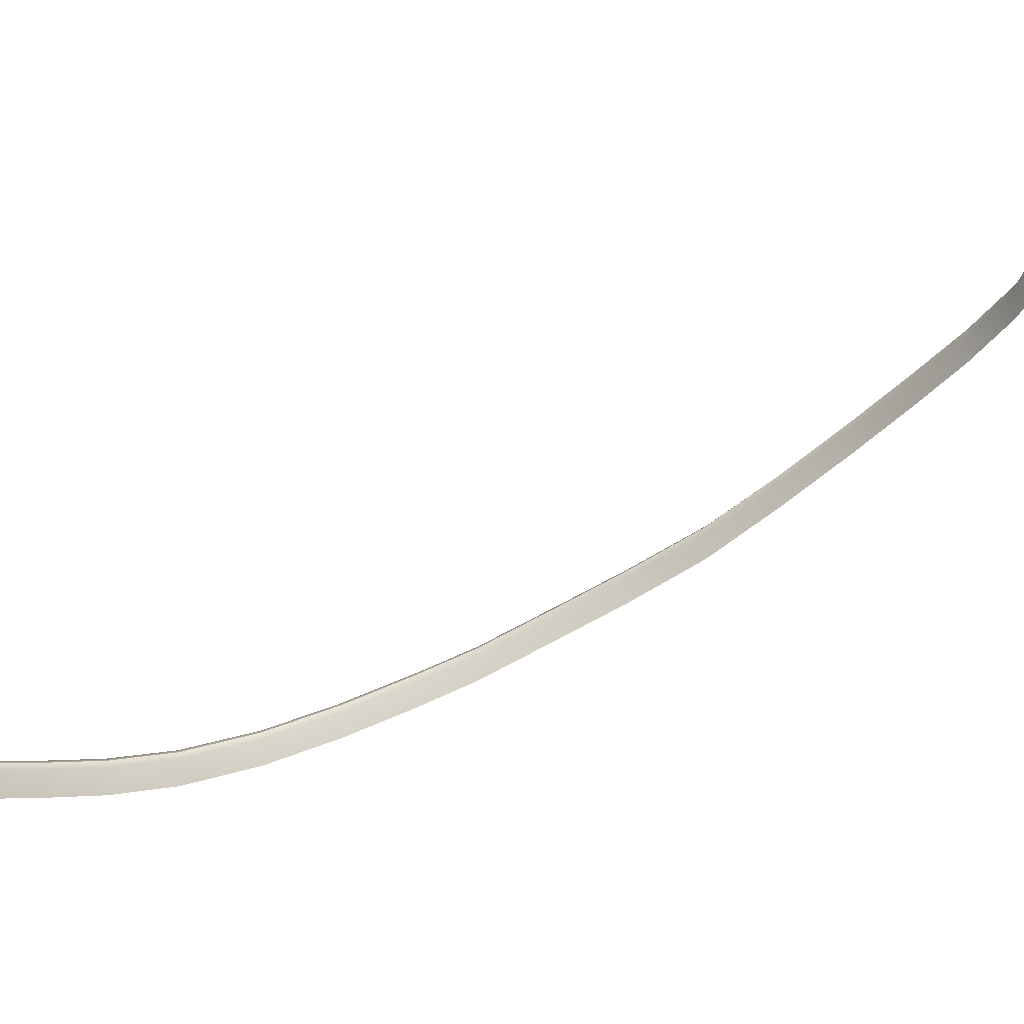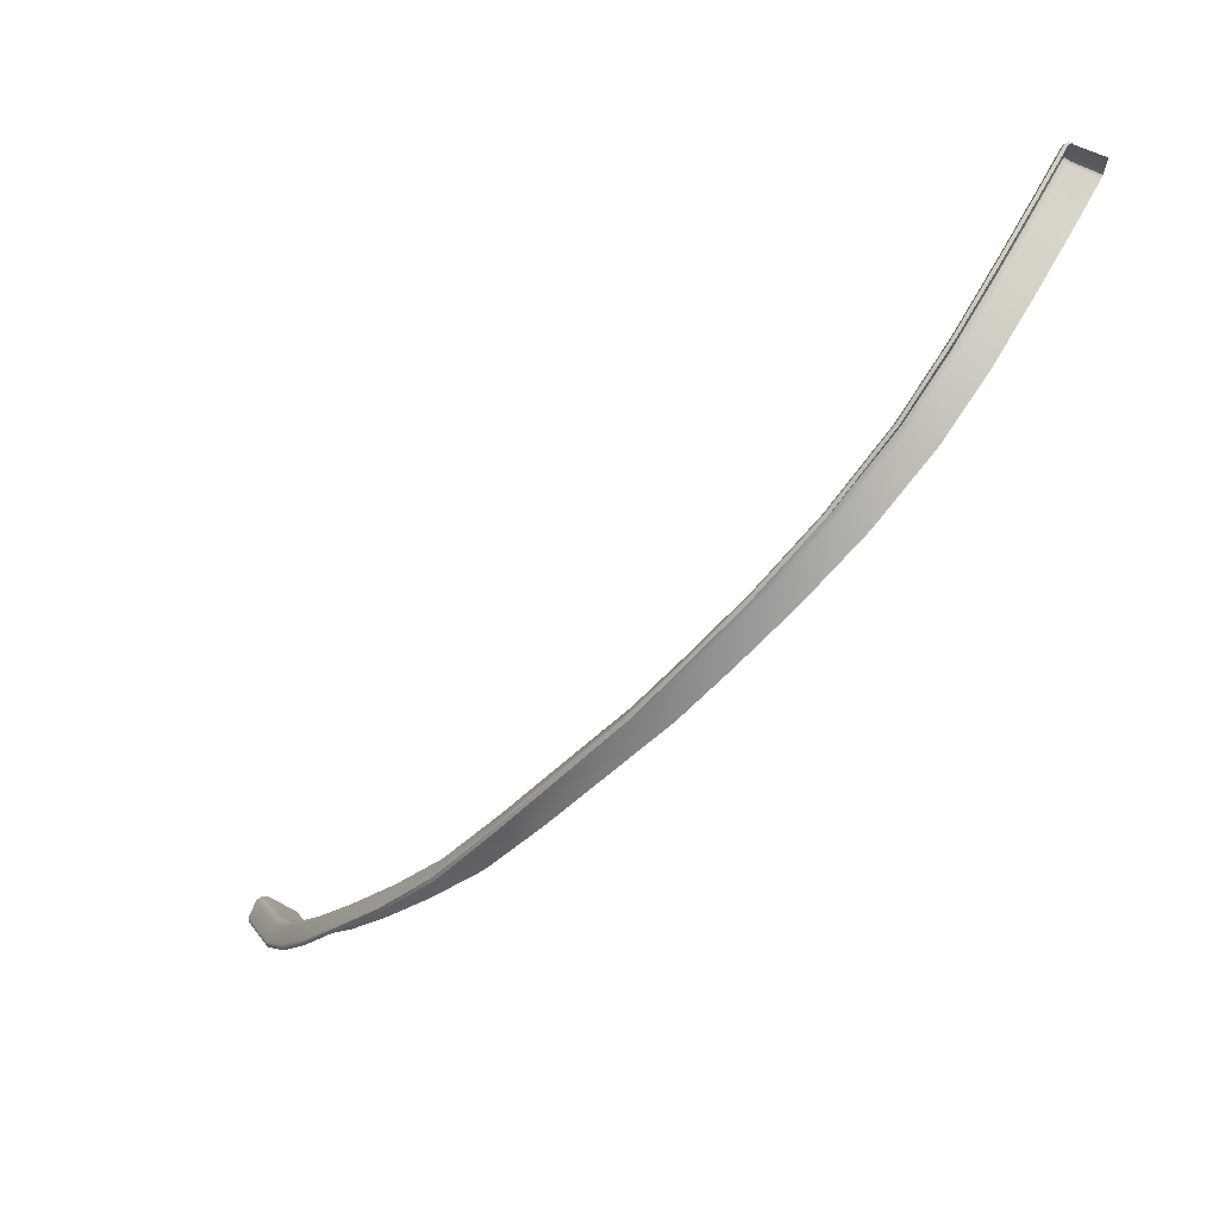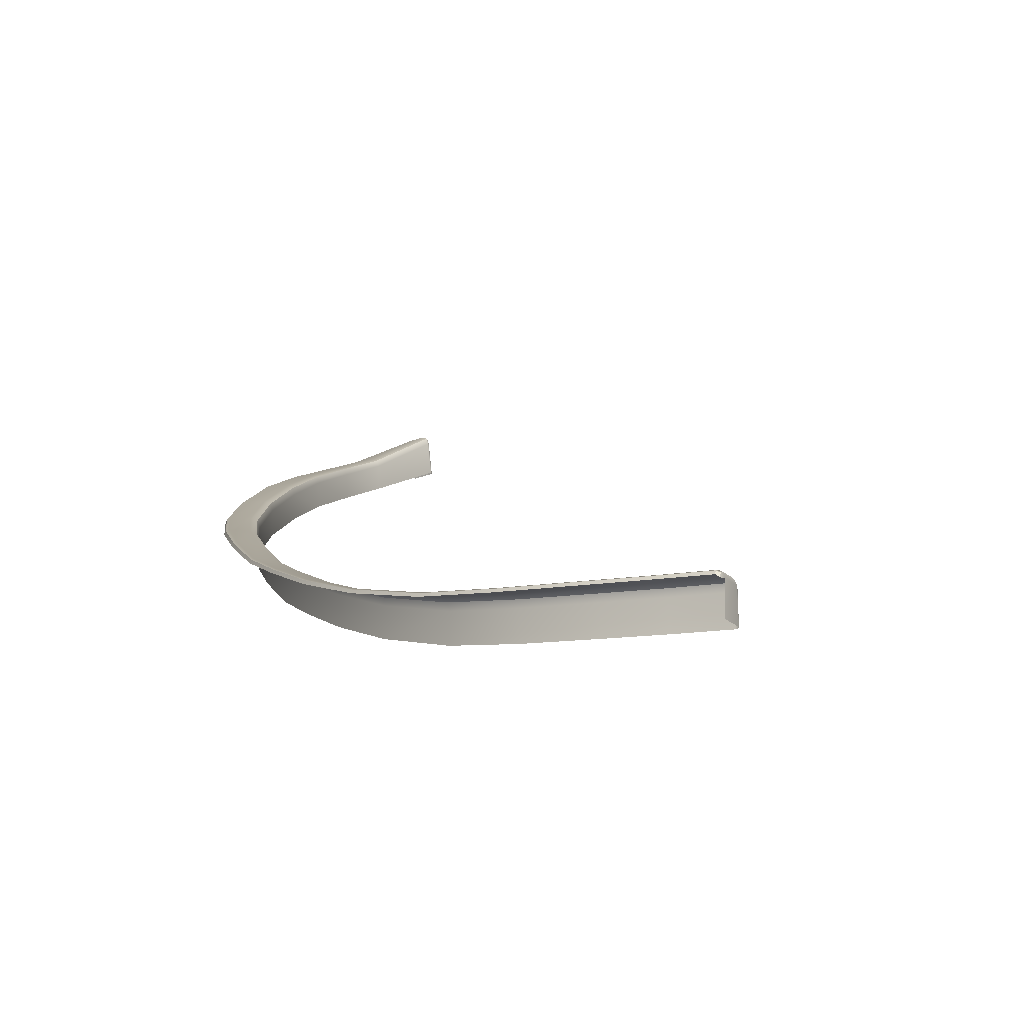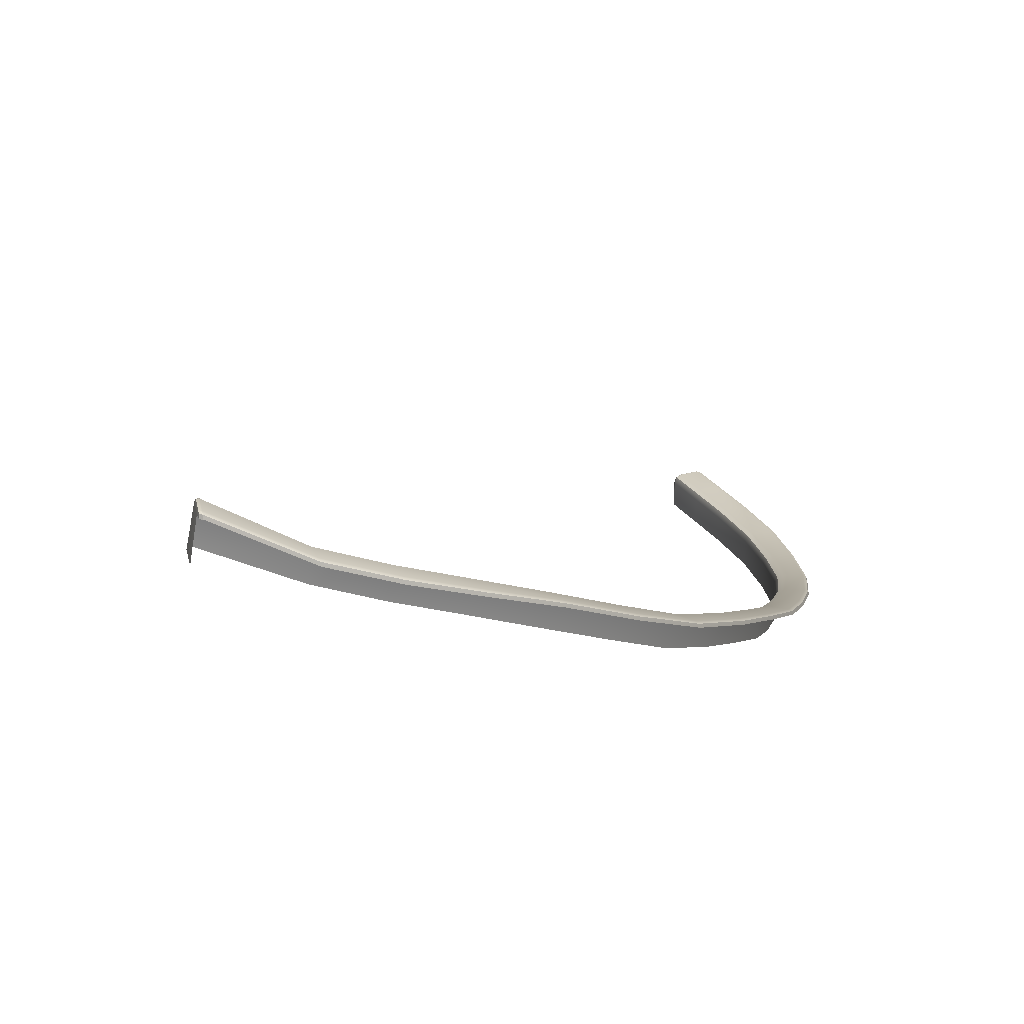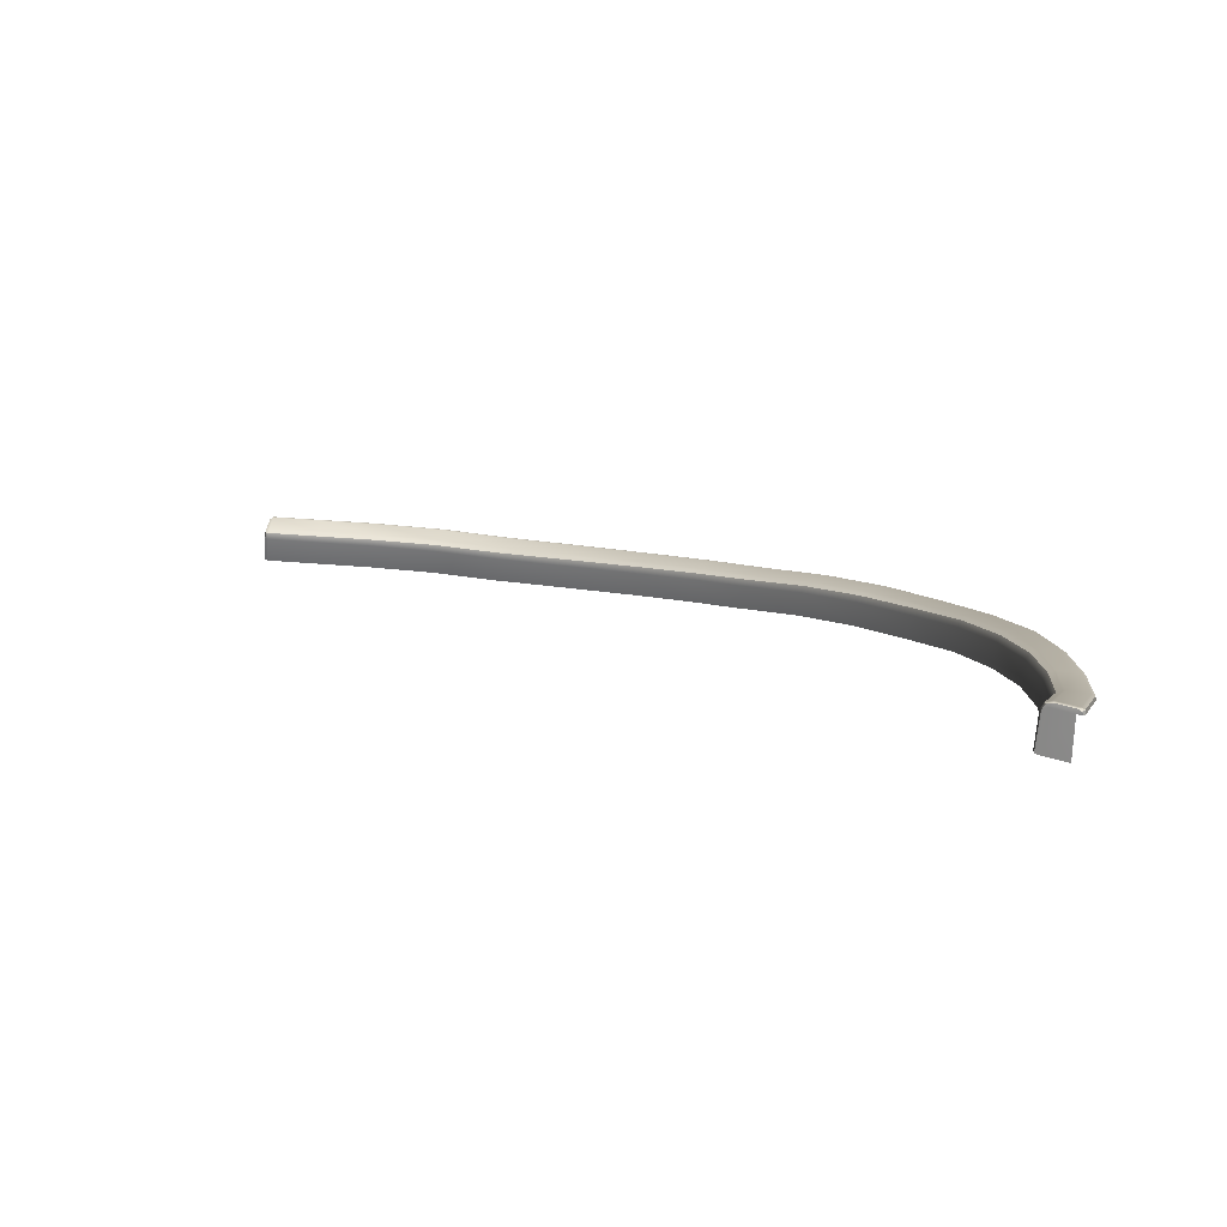
<metadata>
{"format":"obj","ext":"obj","renderer":"f3d","projection":"perspective","resolution":1024,"background":"white","views":[{"elev":-12.5,"azim":136.4,"up":"+Y"},{"elev":68.4,"azim":-64.2,"up":"+Z"},{"elev":-18.5,"azim":23.3,"up":"+Y"},{"elev":28.1,"azim":-119.4,"up":"+Y"},{"elev":-53.7,"azim":175.4,"up":"+Z"}]}
</metadata>
<code>
g ENV_SY02_TEST_Cradle_CurvedWallLedge_MO
v -1.724 -3.101 49.56
v -0.8605 -3.168 49.65
v -0.8704 -3.127 49.75
v -1.738 -3.06 49.66
v -2.844 -2.989 49.36
v -2.869 -2.948 49.46
v -3.926 -2.798 48.99
v -3.964 -2.756 49.08
v -5.091 -2.437 48.4
v -5.142 -2.394 48.49
v -6.108 -1.979 47.69
v -6.168 -1.935 47.77
v -6.967 -1.507 46.95
v -7.033 -1.463 47.03
v -7.703 -1.059 46.24
v -7.775 -1.015 46.3
v -8.508 -0.4365 45.29
v -8.586 -0.3912 45.35
v -9.209 0.1473 44.31
v -9.291 0.1926 44.37
v -9.832 0.774 43.21
v -9.921 0.8201 43.25
v -10.26 1.476 42.03
v -10.36 1.523 42.06
v -10.54 2.167 40.79
v -10.64 2.217 40.81
v -10.69 2.749 39.66
v -10.79 2.793 39.67
v -10.7 3.23 38.62
v -10.8 3.275 38.62
v -10.58 3.697 37.62
v -10.68 3.744 37.6
v -8.834 -0.3912 45.54
v -9.558 0.1926 44.54
v -10.21 0.8201 43.38
v -10.66 1.523 42.15
v -10.95 2.233 40.86
v -11.1 2.794 39.69
v -11.11 3.276 38.6
v -8.006 -1.014 46.52
v -7.247 -1.463 47.26
v -6.361 -1.935 48.02
v -5.303 -2.394 48.76
v -4.087 -2.756 49.37
v -2.949 -2.948 49.77
v -1.781 -3.06 49.97
v -0.9008 -3.127 50.06
v -7.28 -1.485 47.29
v -6.392 -1.957 48.05
v -8.041 -1.036 46.55
v -5.329 -2.415 48.8
v -8.873 -0.4135 45.57
v -4.106 -2.777 49.41
v -9.6 0.1704 44.56
v -2.961 -2.969 49.81
v -10.25 0.7971 43.4
v -1.788 -3.081 50.02
v -10.71 1.5 42.16
v -0.9058 -3.147 50.11
v -11 2.213 40.87
v -11.15 2.772 39.69
v -0.08147 -3.202 50.19
v -0.0757 -3.18 50.14
v -11.16 3.254 38.6
v -10.99 3.754 37.56
v -11.04 3.732 37.55
v -10.55 4.492 36.33
v -10.6 4.471 36.31
v -0.04605 -3.18 49.83
v -0.8605 -3.168 49.65
v -0.03617 -3.222 49.73
v 0.01159 -3.24 49.75
v 0.003355 -3.203 49.83
v 0.003355 -3.203 49.83
v -0.02382 -3.203 50.11
v -0.02959 -3.229 50.17
v -0.08147 -3.202 50.19
v -10.26 4.491 36.42
v -10.17 4.443 36.45
v -10.58 3.697 37.62
v -10.25 4.491 36.38
v -10.17 4.451 36.41
v -10.5 4.491 36.3
v -10.25 4.491 36.38
v -10.6 4.471 36.31
v -10.56 4.468 36.28
v -10.54 3.587 37.62
v -10.7 3.23 38.62
v -10.58 3.697 37.62
v -10.66 3.122 38.62
v -10.69 2.749 39.66
v -10.65 2.64 39.66
v -10.54 2.167 40.79
v -10.51 2.057 40.78
v -10.26 1.476 42.03
v -10.22 1.364 42.01
v -9.832 0.774 43.21
v -9.795 0.6645 43.19
v -9.209 0.1473 44.31
v -9.175 0.03864 44.29
v -8.508 -0.4365 45.29
v -8.478 -0.5444 45.26
v -7.703 -1.059 46.24
v -7.674 -1.166 46.21
v -6.967 -1.507 46.95
v -6.941 -1.613 46.92
v -6.108 -1.979 47.69
v -6.084 -2.084 47.65
v -5.091 -2.437 48.4
v -5.071 -2.54 48.37
v -3.926 -2.798 48.99
v -3.911 -2.9 48.95
v -2.844 -2.989 49.36
v -2.835 -3.089 49.32
v -1.724 -3.101 49.56
v -1.719 -3.2 49.52
v -0.8605 -3.168 49.65
v -0.8572 -3.267 49.61
v -7.679 -1.591 46.2
v -6.946 -2.041 46.91
v -8.482 -0.9677 45.25
v -6.089 -2.513 47.65
v -5.075 -2.972 48.36
v -9.179 -0.3846 44.28
v -3.914 -3.335 48.95
v -9.798 0.2437 43.18
v -2.837 -3.527 49.32
v -10.23 0.947 42.01
v -1.72 -3.639 49.52
v -10.51 1.634 40.77
v -10.65 2.217 39.65
v -10.65 2.699 38.61
v -10.54 3.165 37.61
v -0.858 -3.706 49.61
v -10.12 3.823 36.33
v -0.0337 -3.759 49.69
v -10.13 4.33 36.46
v -10.58 3.697 37.62
v -10.17 4.443 36.45
v -10.17 4.451 36.41
v -10.13 4.352 36.41
v -10.13 3.823 36.28
v -0.03288 -3.32 49.69
v 0.01324 -3.759 49.71
v 0.01488 -3.328 49.71
v -0.03617 -3.222 49.73
v -0.8605 -3.168 49.65
v 0.01159 -3.24 49.75
v 0.02971 -3.759 49.76
v 0.01488 -3.328 49.71
v 0.01324 -3.759 49.71
v 0.02806 -3.279 49.79
v -0.007351 -3.759 50.15
v -0.004057 -3.283 50.12
v 0.01159 -3.24 49.75
v 0.003355 -3.203 49.83
v -0.02382 -3.203 50.11
v 0.003355 -3.203 49.83
v -0.004057 -3.283 50.12
v -0.004057 -3.283 50.12
v -0.02959 -3.229 50.17
v -0.03206 -3.291 50.19
v -10.2 4.425 36.37
v -10.17 4.451 36.41
v -10.25 4.491 36.38
v -10.13 4.352 36.41
v -10.13 3.823 36.28
v -10.17 3.823 36.25
v -10.51 4.427 36.28
v -10.54 3.823 36.14
v -10.51 4.427 36.28
v -10.25 4.491 36.38
v -10.5 4.491 36.3
v -10.56 4.468 36.28
v -10.59 4.412 36.27
v -0.03206 -3.291 50.19
v -0.08311 -3.253 50.21
v -0.08147 -3.202 50.19
v -0.02959 -3.229 50.17
v -10.56 4.468 36.28
v -10.6 4.471 36.31
v -10.62 4.419 36.31
v -10.59 4.412 36.27
v -11.06 3.678 37.55
v -10.62 4.419 36.31
v -10.6 4.471 36.31
v -11.04 3.732 37.55
v -11.18 3.199 38.6
v -11.16 3.254 38.6
v -11.17 2.718 39.69
v -11.15 2.772 39.69
v -11.02 2.158 40.87
v -11 2.213 40.87
v -10.73 1.445 42.17
v -10.71 1.5 42.16
v -10.27 0.7427 43.41
v -10.25 0.7971 43.4
v -9.617 0.1152 44.57
v -9.6 0.1704 44.56
v -8.89 -0.4678 45.58
v -8.873 -0.4135 45.57
v -8.056 -1.09 46.57
v -8.041 -1.036 46.55
v -7.294 -1.538 47.31
v -7.28 -1.485 47.29
v -6.404 -2.009 48.07
v -6.392 -1.957 48.05
v -5.339 -2.466 48.82
v -5.329 -2.415 48.8
v -4.114 -2.827 49.43
v -4.106 -2.777 49.41
v -2.966 -3.018 49.83
v -2.961 -2.969 49.81
v -1.791 -3.13 50.04
v -1.788 -3.081 50.02
v -0.9074 -3.197 50.13
v -0.9058 -3.147 50.11
v -0.08311 -3.253 50.21
v -0.08147 -3.202 50.19
g ENV_SY02_TEST_Cradle_CurvedWallLedge_MO_0
f 3 2 1
f 4 3 1
f 1 5 4
f 5 6 4
f 5 7 6
f 7 8 6
f 8 7 9
f 10 8 9
f 10 9 11
f 12 10 11
f 12 11 13
f 14 12 13
f 14 13 15
f 16 14 15
f 16 15 17
f 18 16 17
f 18 17 19
f 20 18 19
f 19 21 20
f 21 22 20
f 21 23 22
f 23 24 22
f 24 23 25
f 26 24 25
f 26 25 27
f 28 26 27
f 28 27 29
f 30 28 29
f 30 29 31
f 32 30 31
f 33 18 20
f 34 20 22
f 34 33 20
f 35 22 24
f 35 34 22
f 36 24 26
f 36 35 24
f 37 26 28
f 37 36 26
f 38 28 30
f 38 37 28
f 39 30 32
f 39 38 30
f 33 40 18
f 40 16 18
f 40 41 16
f 41 14 16
f 41 42 14
f 42 12 14
f 42 43 12
f 43 10 12
f 43 44 10
f 44 8 10
f 44 45 8
f 45 6 8
f 45 46 6
f 46 4 6
f 46 47 4
f 47 3 4
f 41 40 48
f 41 48 49
f 42 41 49
f 40 50 48
f 42 49 51
f 40 33 50
f 43 42 51
f 33 52 50
f 43 51 53
f 33 34 52
f 44 43 53
f 34 54 52
f 44 53 55
f 34 35 54
f 45 44 55
f 35 56 54
f 45 55 57
f 56 35 36
f 46 45 57
f 58 56 36
f 46 57 59
f 36 37 58
f 37 60 58
f 37 38 60
f 38 61 60
f 47 46 59
f 59 62 47
f 38 39 61
f 62 63 47
f 39 64 61
f 47 63 3
f 39 65 64
f 65 66 64
f 65 39 32
f 65 67 66
f 67 65 32
f 67 68 66
f 63 69 3
f 3 69 70
f 69 71 70
f 72 71 69
f 73 72 69
f 74 69 63
f 75 74 63
f 75 63 76
f 63 77 76
f 78 67 32
f 78 32 79
f 32 80 79
f 78 79 81
f 79 82 81
f 67 78 83
f 78 84 83
f 85 67 83
f 86 85 83
f 89 88 87
f 88 90 87
f 88 91 90
f 91 92 90
f 91 93 92
f 93 94 92
f 93 95 94
f 95 96 94
f 96 95 97
f 98 96 97
f 98 97 99
f 100 98 99
f 99 101 100
f 101 102 100
f 101 103 102
f 103 104 102
f 103 105 104
f 105 106 104
f 105 107 106
f 107 108 106
f 107 109 108
f 109 110 108
f 109 111 110
f 111 112 110
f 112 111 113
f 114 112 113
f 114 113 115
f 116 114 115
f 115 117 116
f 117 118 116
f 119 104 106
f 120 119 106
f 120 106 108
f 119 121 104
f 122 120 108
f 122 108 110
f 121 102 104
f 123 122 110
f 121 124 102
f 123 110 112
f 124 100 102
f 125 123 112
f 124 126 100
f 125 112 114
f 126 98 100
f 127 125 114
f 126 128 98
f 127 114 116
f 128 96 98
f 129 127 116
f 128 130 96
f 130 94 96
f 130 131 94
f 131 92 94
f 131 132 92
f 132 90 92
f 132 133 90
f 129 116 118
f 133 87 90
f 134 129 118
f 133 135 87
f 136 134 118
f 135 137 87
f 138 87 137
f 139 138 137
f 140 139 137
f 141 140 137
f 141 137 135
f 142 141 135
f 143 136 118
f 136 143 144
f 143 145 144
f 146 143 118
f 143 146 145
f 147 146 118
f 146 148 145
f 151 150 149
f 150 152 149
f 149 152 153
f 152 154 153
f 150 155 152
f 152 155 156
f 152 158 157
f 159 152 157
f 161 160 157
f 162 159 161
f 165 164 163
f 163 164 166
f 163 166 167
f 168 163 167
f 163 168 169
f 168 170 169
f 172 163 171
f 173 172 171
f 173 171 174
f 174 171 175
f 178 177 176
f 179 178 176
f 182 181 180
f 183 182 180
f 186 185 184
f 187 186 184
f 187 184 188
f 189 187 188
f 189 188 190
f 191 189 190
f 191 190 192
f 193 191 192
f 193 192 194
f 195 193 194
f 194 196 195
f 196 197 195
f 197 196 198
f 199 197 198
f 199 198 200
f 201 199 200
f 201 200 202
f 203 201 202
f 203 202 204
f 205 203 204
f 205 204 206
f 207 205 206
f 207 206 208
f 209 207 208
f 209 208 210
f 211 209 210
f 211 210 212
f 213 211 212
f 213 212 214
f 215 213 214
f 215 214 216
f 217 215 216
f 216 218 217
f 218 219 217

</code>
